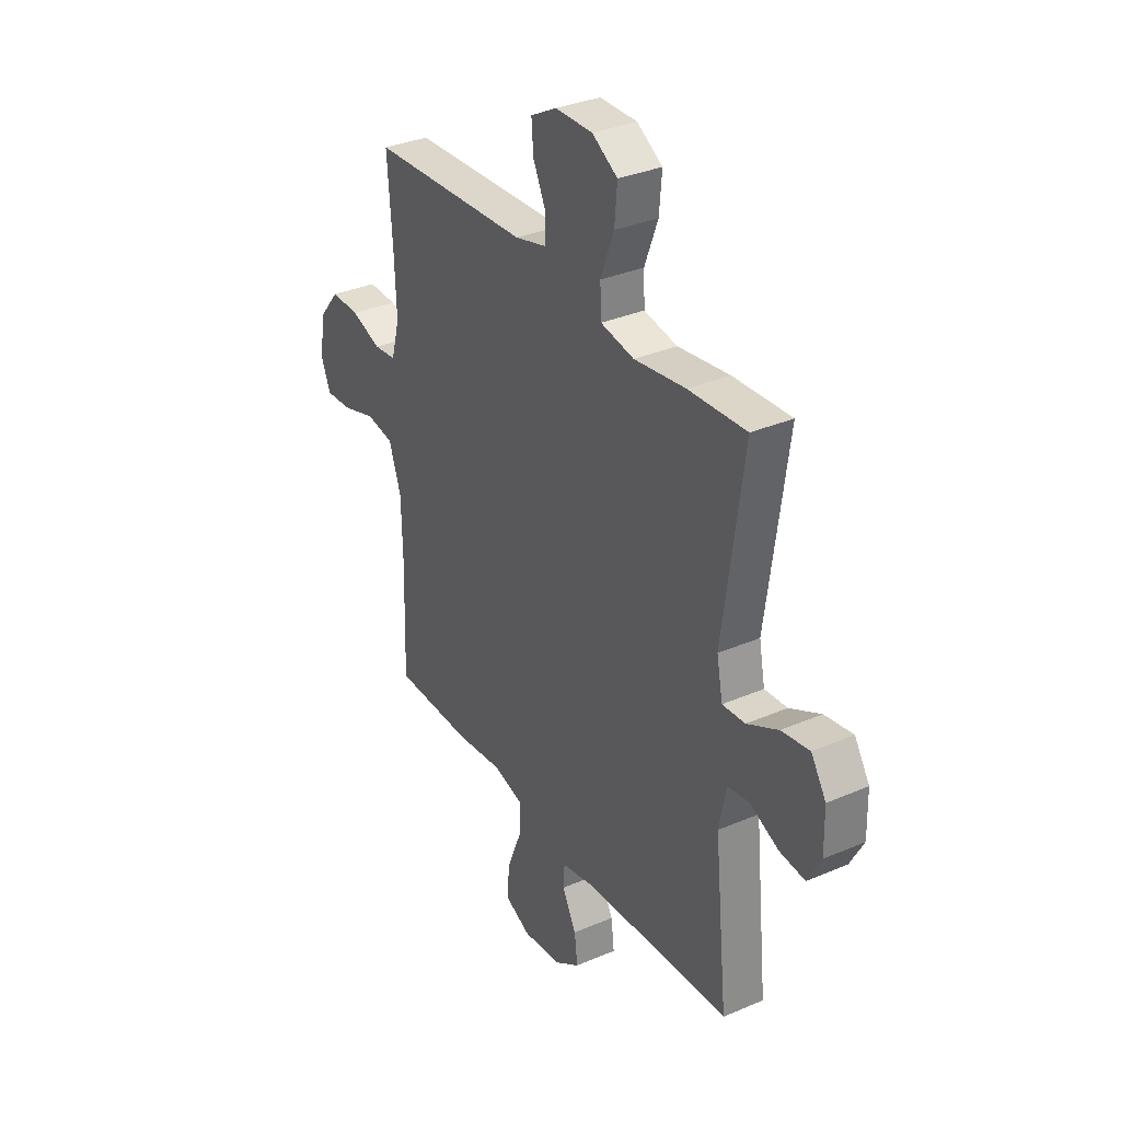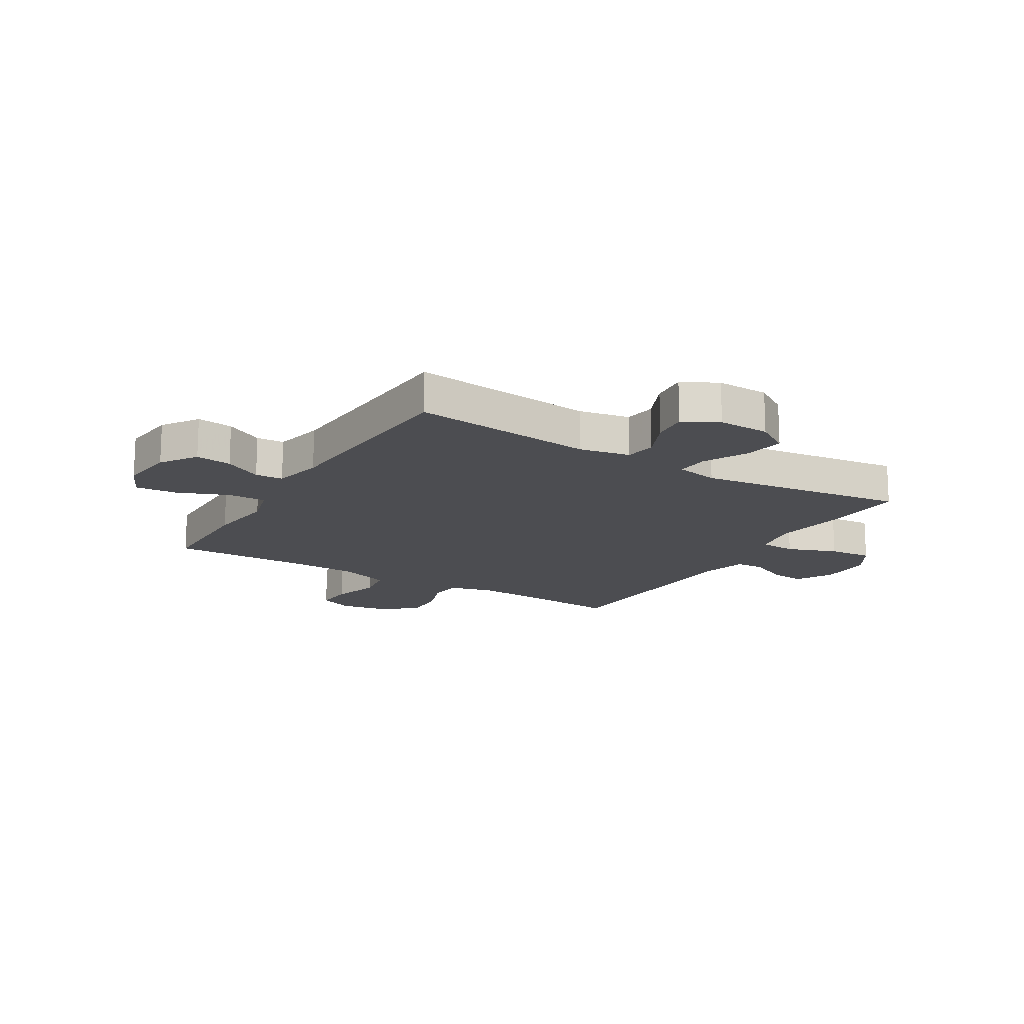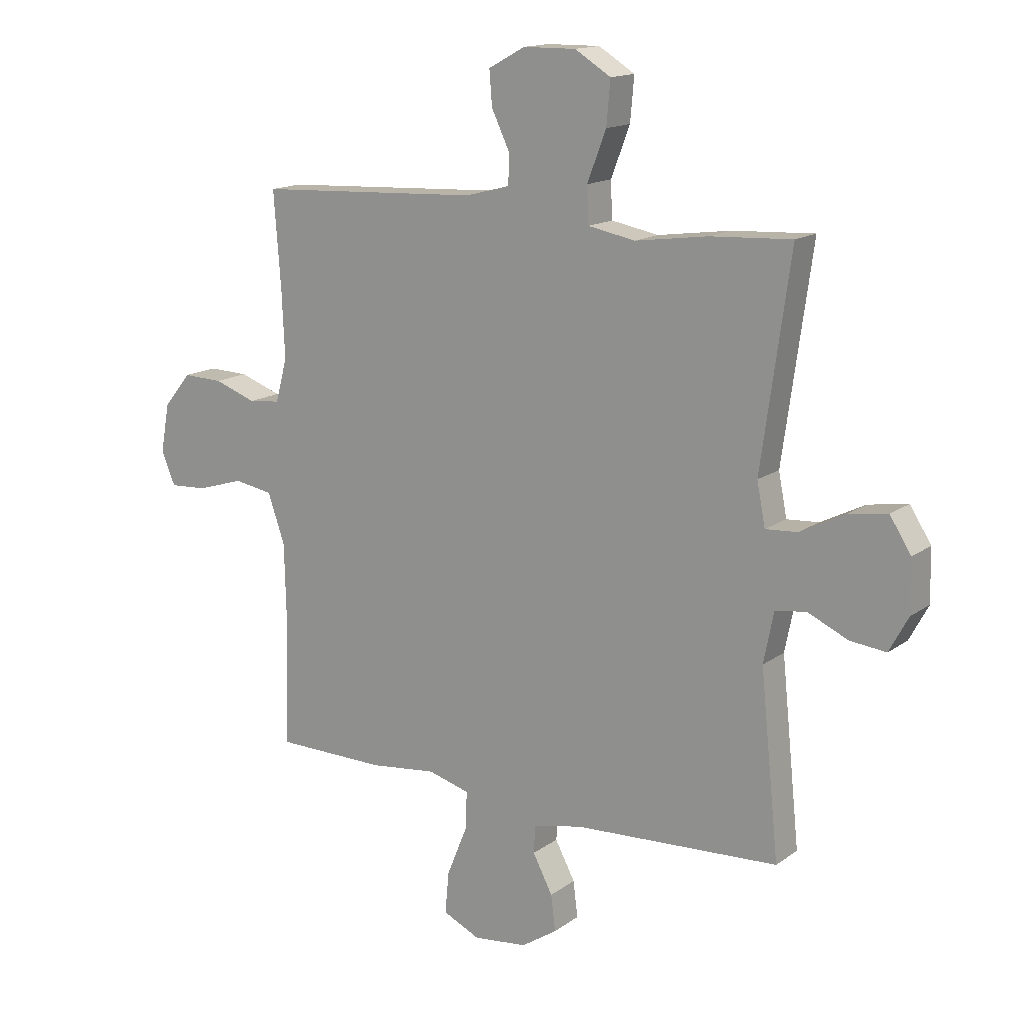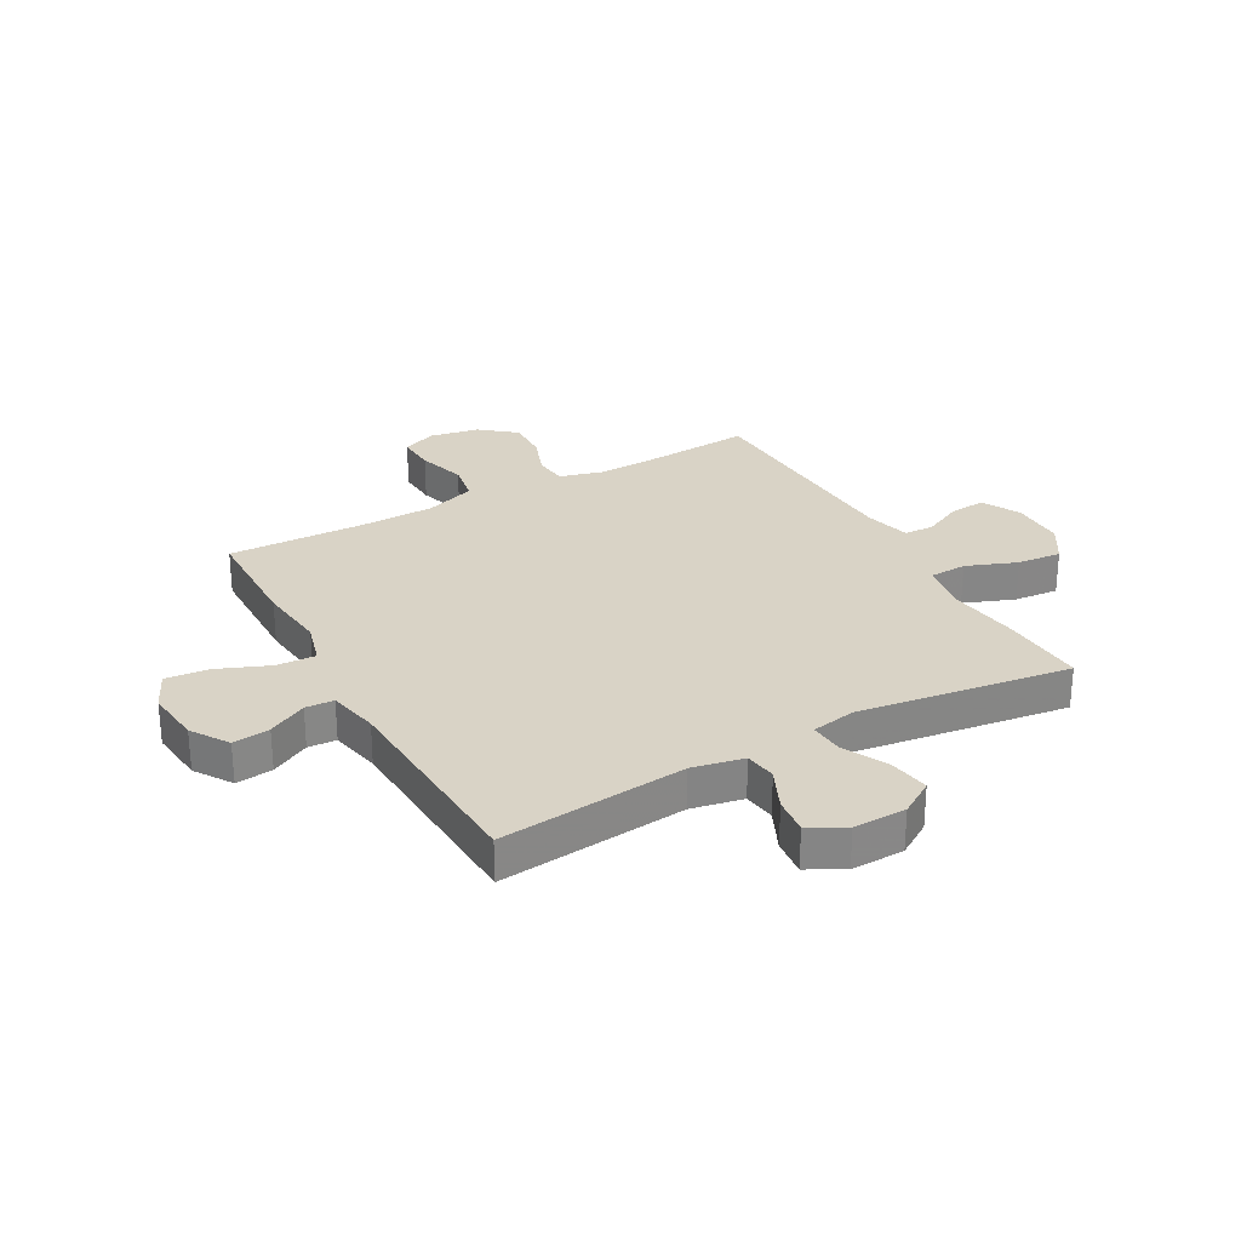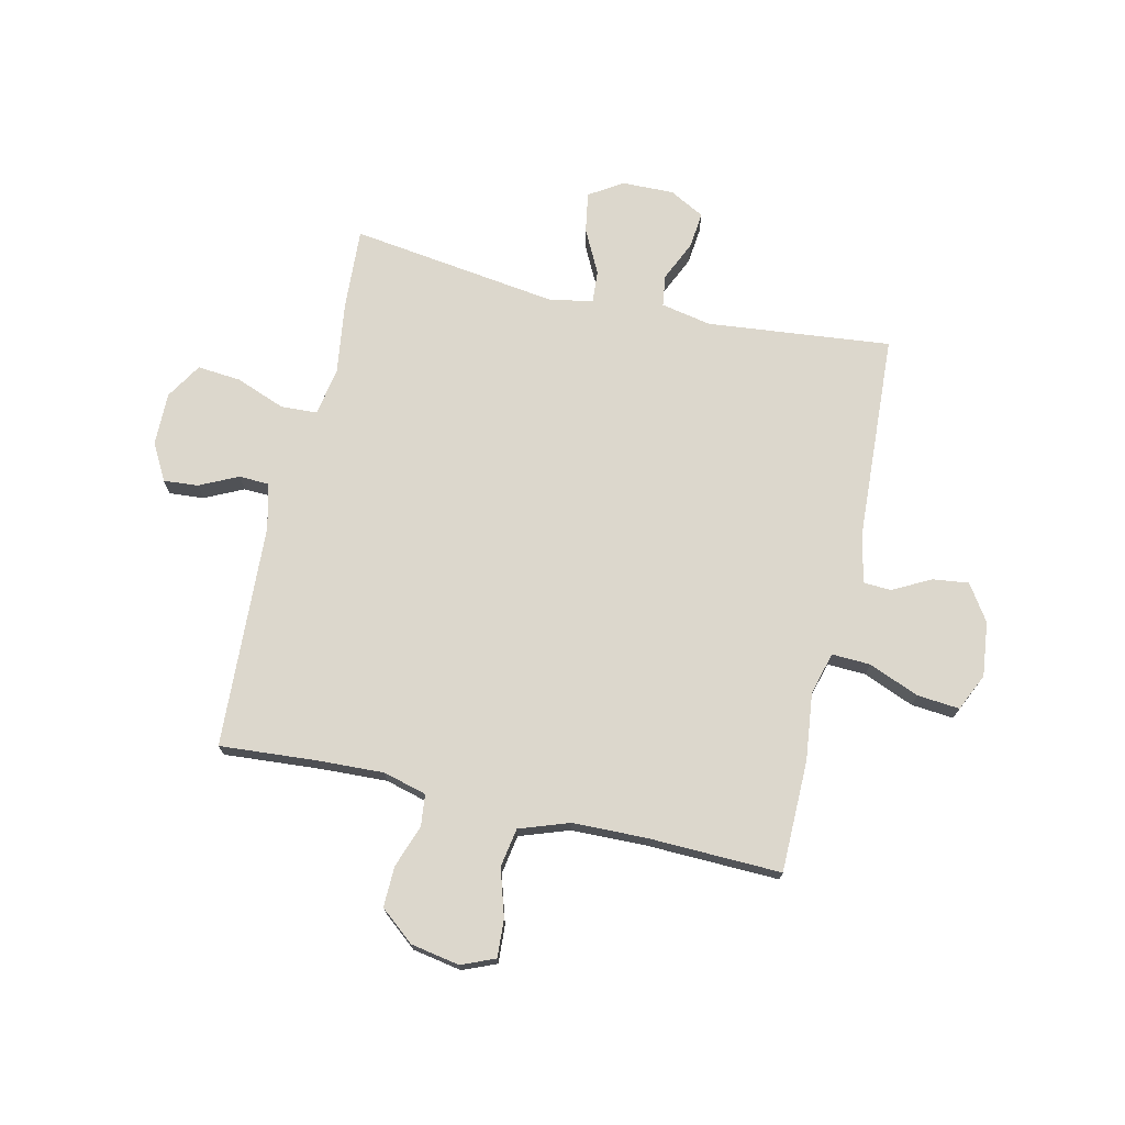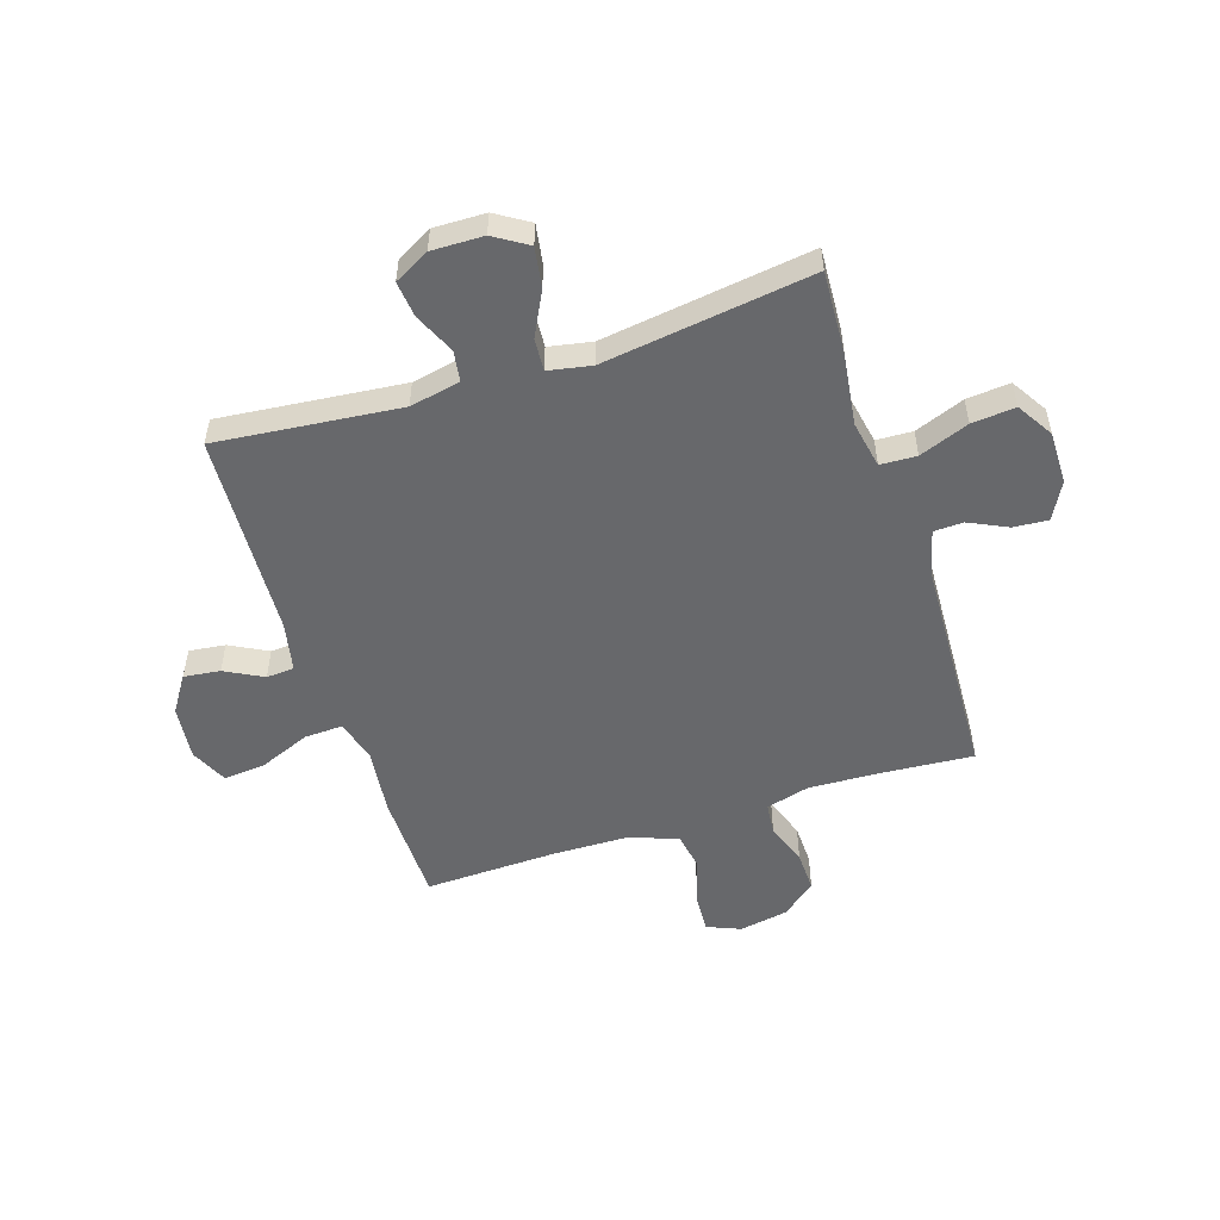
<metadata>
{"format":"obj","ext":"obj","renderer":"f3d","projection":"perspective","resolution":1024,"background":"white","views":[{"elev":33.3,"azim":-120.6,"up":"+Z"},{"elev":-16.2,"azim":-121.3,"up":"+Y"},{"elev":15.0,"azim":-145.8,"up":"+Z"},{"elev":28.3,"azim":-118.9,"up":"+Y"},{"elev":72.8,"azim":102.8,"up":"+Y"},{"elev":-52.5,"azim":-72.0,"up":"+Y"}]}
</metadata>
<code>
v 0.5 0.07 0.5
v 0.487 0.07 0.325
v 0.482 0.07 0.207
v 0.503 0.07 0.129
v 0.56 0.07 0.123
v 0.636 0.07 0.15
v 0.709 0.07 0.152
v 0.759 0.07 0.091
v 0.775 0.07 0.003
v 0.75 0.07 -0.057
v 0.682 0.07 -0.053
v 0.597 0.07 -0.027
v 0.527 0.07 -0.039
v 0.496 0.07 -0.128
v 0.493 0.07 -0.26
v 0.5 0.07 -0.5
v 0.299 0.07 -0.502
v 0.178 0.07 -0.488
v 0.102 0.07 -0.509
v 0.105 0.07 -0.578
v 0.142 0.07 -0.669
v 0.149 0.07 -0.745
v 0.082 0.07 -0.776
v -0.016 0.07 -0.765
v -0.081 0.07 -0.722
v -0.073 0.07 -0.657
v -0.037 0.07 -0.589
v -0.04 0.07 -0.539
v -0.129 0.07 -0.52
v -0.5 0.07 -0.5
v -0.466 0.07 -0.171
v -0.484 0.07 -0.08
v -0.54 0.07 -0.072
v -0.613 0.07 -0.105
v -0.678 0.07 -0.112
v -0.712 0.07 -0.049
v -0.71 0.07 0.044
v -0.672 0.07 0.104
v -0.6 0.07 0.092
v -0.521 0.07 0.052
v -0.463 0.07 0.048
v -0.448 0.07 0.125
v -0.5 0.07 0.5
v -0.353 0.07 0.492
v -0.222 0.07 0.474
v -0.137 0.07 0.49
v -0.134 0.07 0.555
v -0.168 0.07 0.644
v -0.175 0.07 0.722
v -0.11 0.07 0.762
v -0.015 0.07 0.761
v 0.051 0.07 0.725
v 0.046 0.07 0.663
v 0.013 0.07 0.594
v 0.015 0.07 0.541
v 0.095 0.07 0.52
v 0.5 0 0.5
v 0.487 0 0.325
v 0.482 0 0.207
v 0.503 0 0.129
v 0.56 0 0.123
v 0.636 0 0.15
v 0.709 0 0.152
v 0.759 0 0.091
v 0.775 0 0.003
v 0.75 0 -0.057
v 0.682 0 -0.053
v 0.597 0 -0.027
v 0.527 0 -0.039
v 0.496 0 -0.128
v 0.493 0 -0.26
v 0.5 0 -0.5
v 0.299 0 -0.502
v 0.178 0 -0.488
v 0.102 0 -0.509
v 0.105 0 -0.578
v 0.142 0 -0.669
v 0.149 0 -0.745
v 0.082 0 -0.776
v -0.016 0 -0.765
v -0.081 0 -0.722
v -0.073 0 -0.657
v -0.037 0 -0.589
v -0.04 0 -0.539
v -0.129 0 -0.52
v -0.5 0 -0.5
v -0.466 0 -0.171
v -0.484 0 -0.08
v -0.54 0 -0.072
v -0.613 0 -0.105
v -0.678 0 -0.112
v -0.712 0 -0.049
v -0.71 0 0.044
v -0.672 0 0.104
v -0.6 0 0.092
v -0.521 0 0.052
v -0.463 0 0.048
v -0.448 0 0.125
v -0.5 0 0.5
v -0.353 0 0.492
v -0.222 0 0.474
v -0.137 0 0.49
v -0.134 0 0.555
v -0.168 0 0.644
v -0.175 0 0.722
v -0.11 0 0.762
v -0.015 0 0.761
v 0.051 0 0.725
v 0.046 0 0.663
v 0.013 0 0.594
v 0.015 0 0.541
v 0.095 0 0.52
f 51 52 53 54
f 51 54 55
f 50 51 55
f 47 48 49 50
f 46 47 50 55
f 42 43 44 45
f 41 42 45 46
f 37 38 39 40
f 37 40 41
f 36 37 41
f 33 34 35 36
f 33 36 41
f 32 33 41 46
f 29 30 31
f 28 29 31 32
f 24 25 26 27
f 24 27 28
f 23 24 28
f 20 21 22 23
f 19 20 23 28
f 18 19 28 32
f 15 16 17 18
f 14 15 18 32
f 9 10 11 12
f 7 8 9 12
f 5 6 7 12
f 4 5 12 13
f 3 4 13 14
f 56 1 2
f 56 2 3
f 32 46 55 56
f 3 14 32 56
f 110 109 108 107
f 111 110 107
f 111 107 106
f 106 105 104 103
f 111 106 103 102
f 101 100 99 98
f 102 101 98 97
f 96 95 94 93
f 97 96 93
f 97 93 92
f 92 91 90 89
f 97 92 89
f 102 97 89 88
f 87 86 85
f 88 87 85 84
f 83 82 81 80
f 84 83 80
f 84 80 79
f 79 78 77 76
f 84 79 76 75
f 88 84 75 74
f 74 73 72 71
f 88 74 71 70
f 68 67 66 65
f 68 65 64 63
f 68 63 62 61
f 69 68 61 60
f 70 69 60 59
f 58 57 112
f 59 58 112
f 112 111 102 88
f 112 88 70 59
f 1 57 58 2
f 2 58 59 3
f 3 59 60 4
f 4 60 61 5
f 5 61 62 6
f 6 62 63 7
f 7 63 64 8
f 8 64 65 9
f 9 65 66 10
f 10 66 67 11
f 11 67 68 12
f 12 68 69 13
f 13 69 70 14
f 14 70 71 15
f 15 71 72 16
f 16 72 73 17
f 17 73 74 18
f 18 74 75 19
f 19 75 76 20
f 20 76 77 21
f 21 77 78 22
f 22 78 79 23
f 23 79 80 24
f 24 80 81 25
f 25 81 82 26
f 26 82 83 27
f 27 83 84 28
f 28 84 85 29
f 29 85 86 30
f 30 86 87 31
f 31 87 88 32
f 32 88 89 33
f 33 89 90 34
f 34 90 91 35
f 35 91 92 36
f 36 92 93 37
f 37 93 94 38
f 38 94 95 39
f 39 95 96 40
f 40 96 97 41
f 41 97 98 42
f 42 98 99 43
f 43 99 100 44
f 44 100 101 45
f 45 101 102 46
f 46 102 103 47
f 47 103 104 48
f 48 104 105 49
f 49 105 106 50
f 50 106 107 51
f 51 107 108 52
f 52 108 109 53
f 53 109 110 54
f 54 110 111 55
f 55 111 112 56
f 56 112 57 1

</code>
